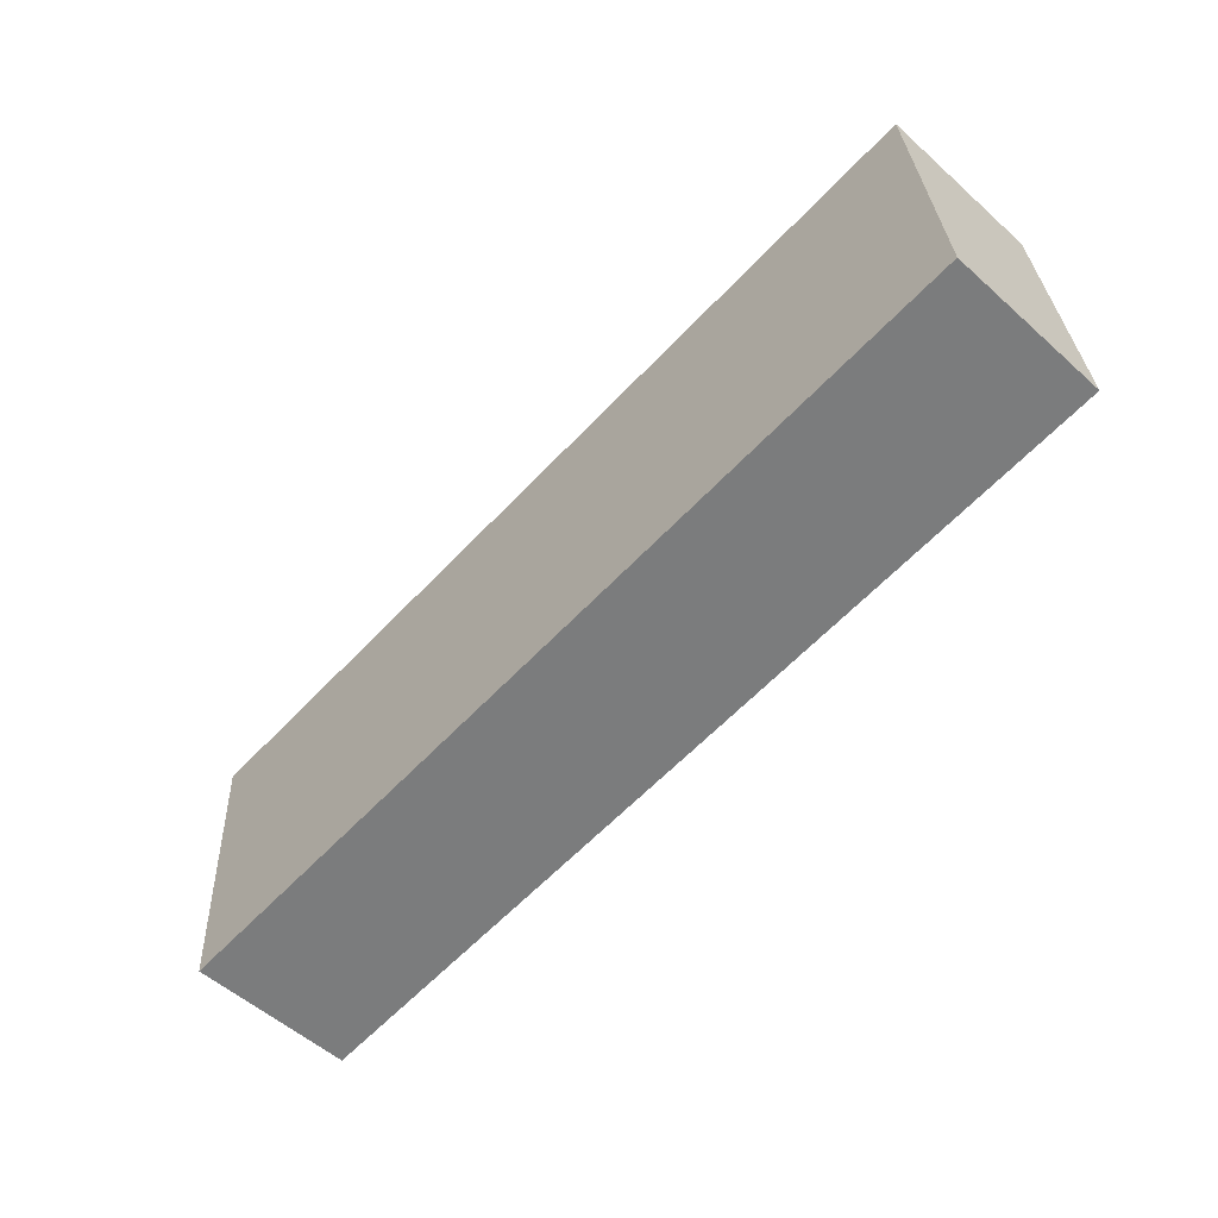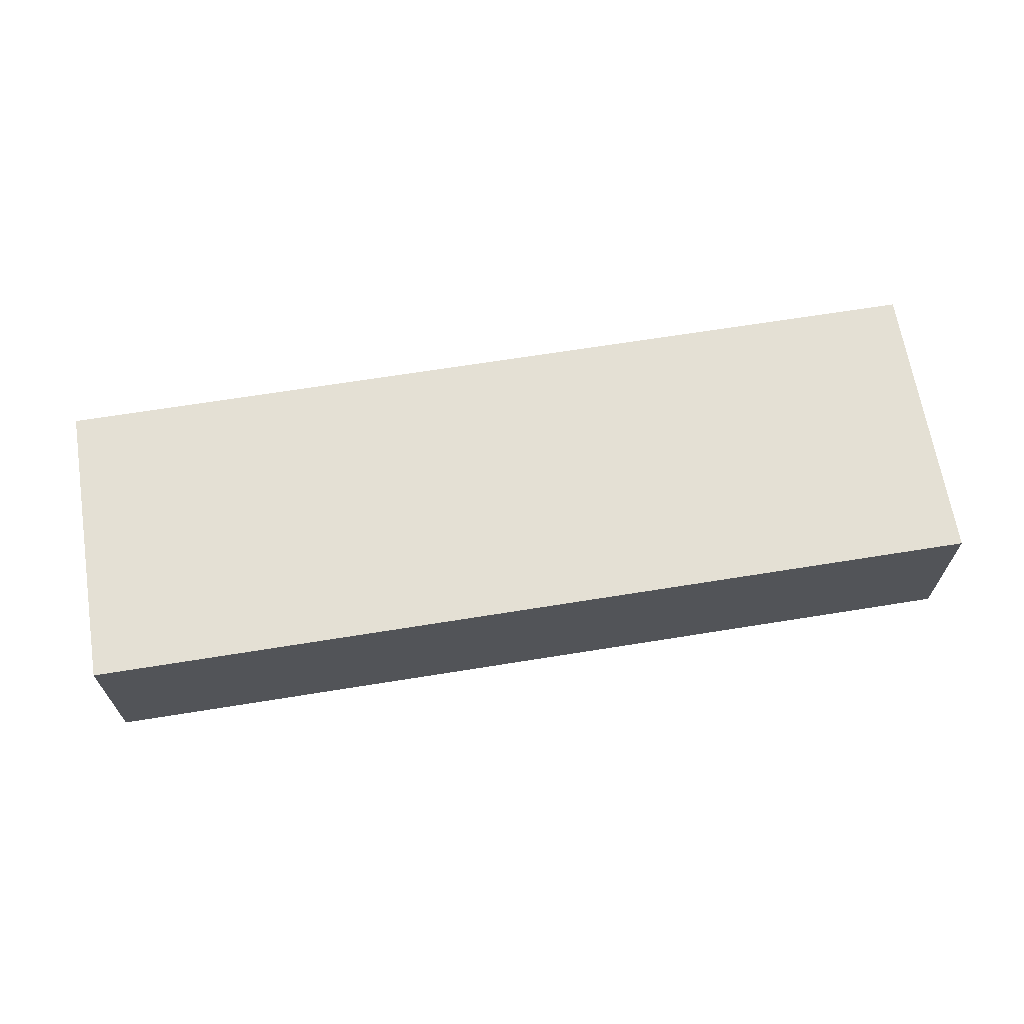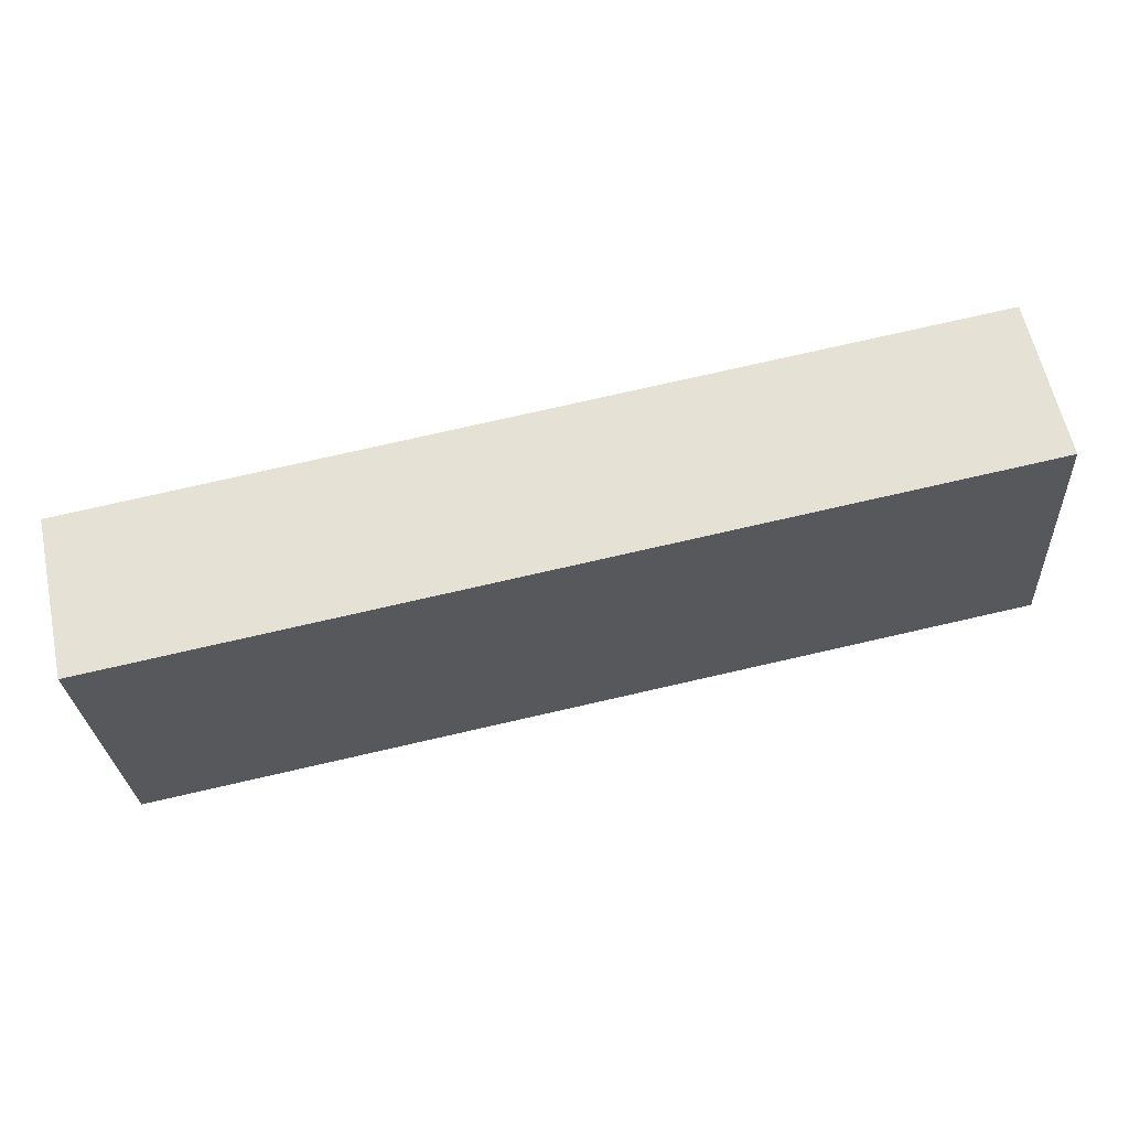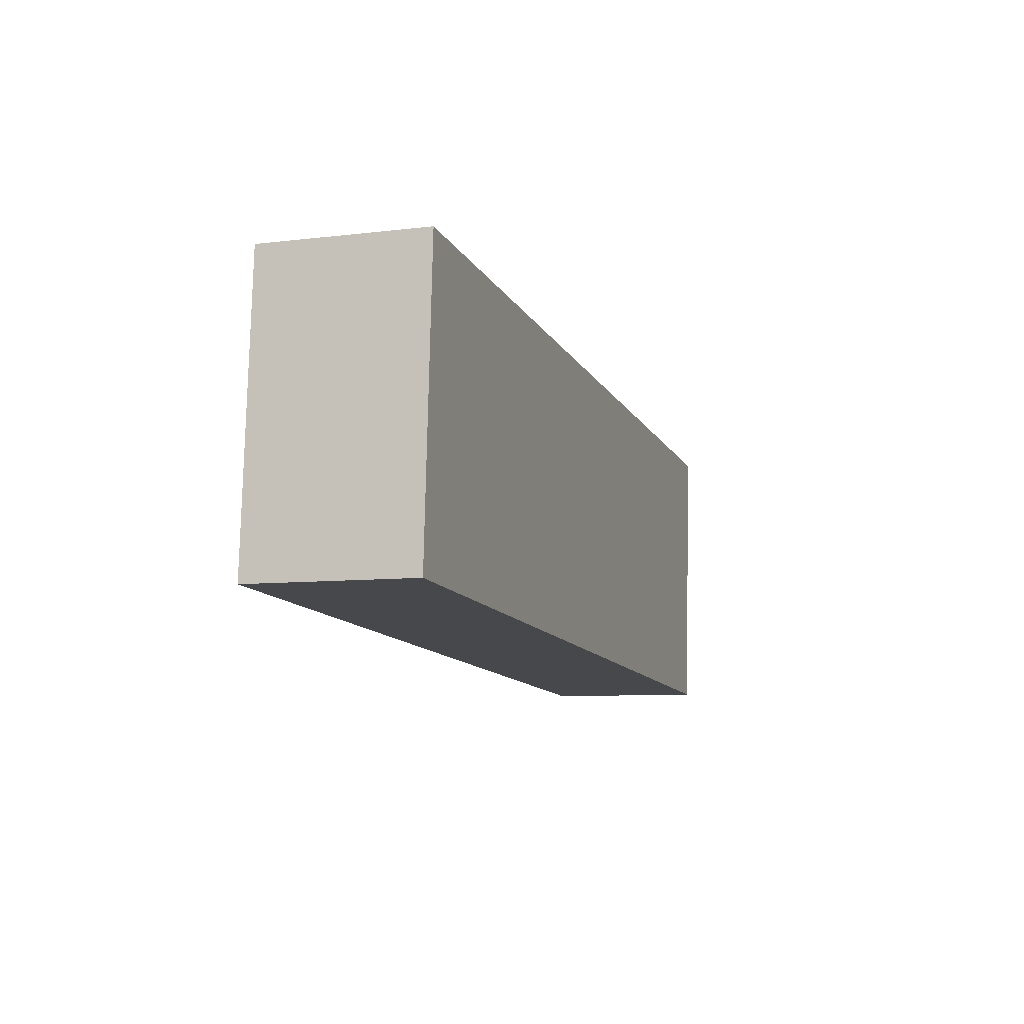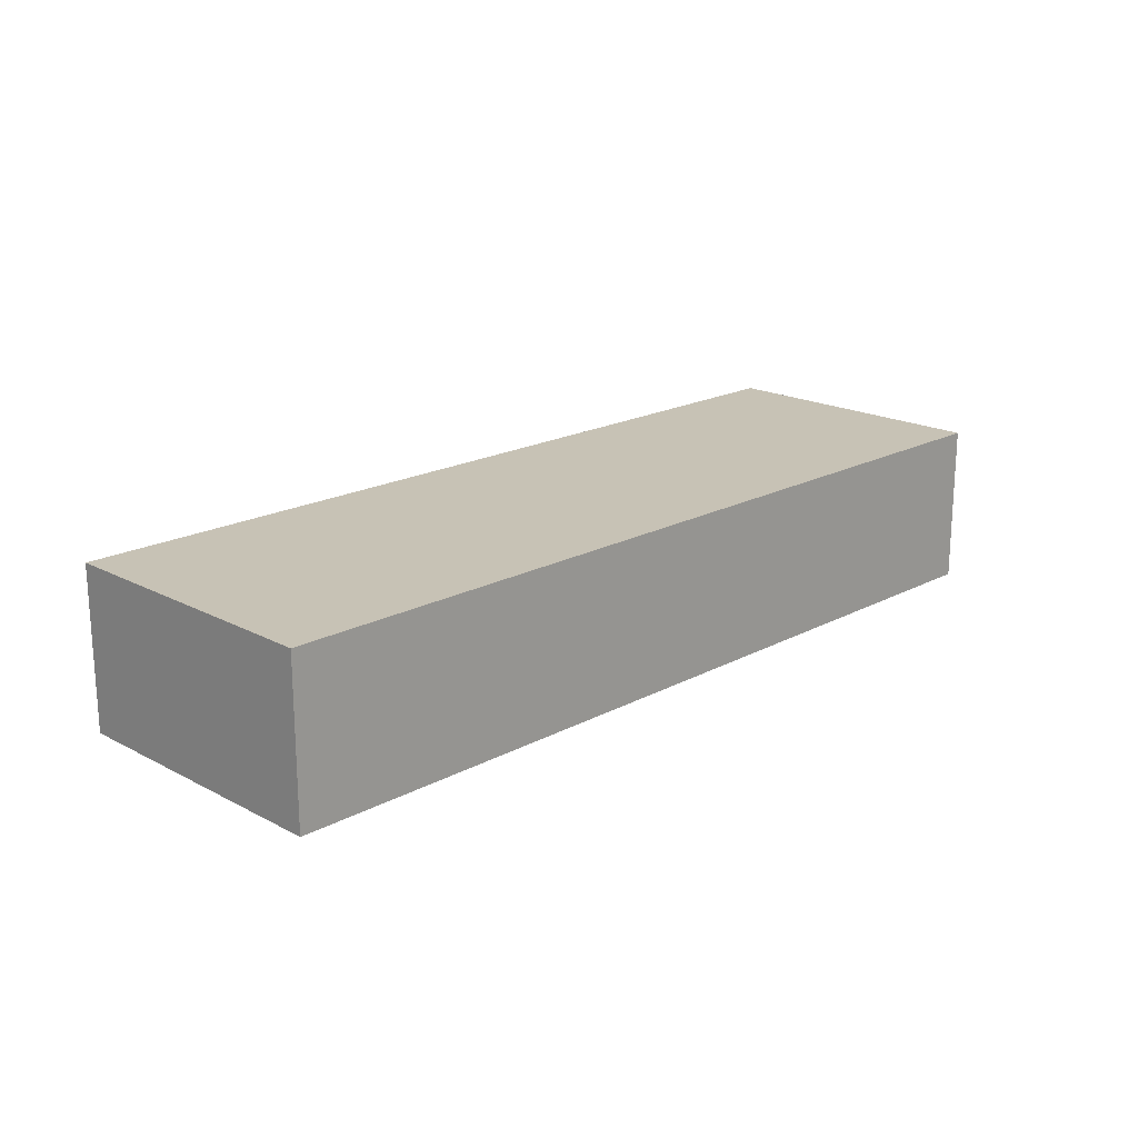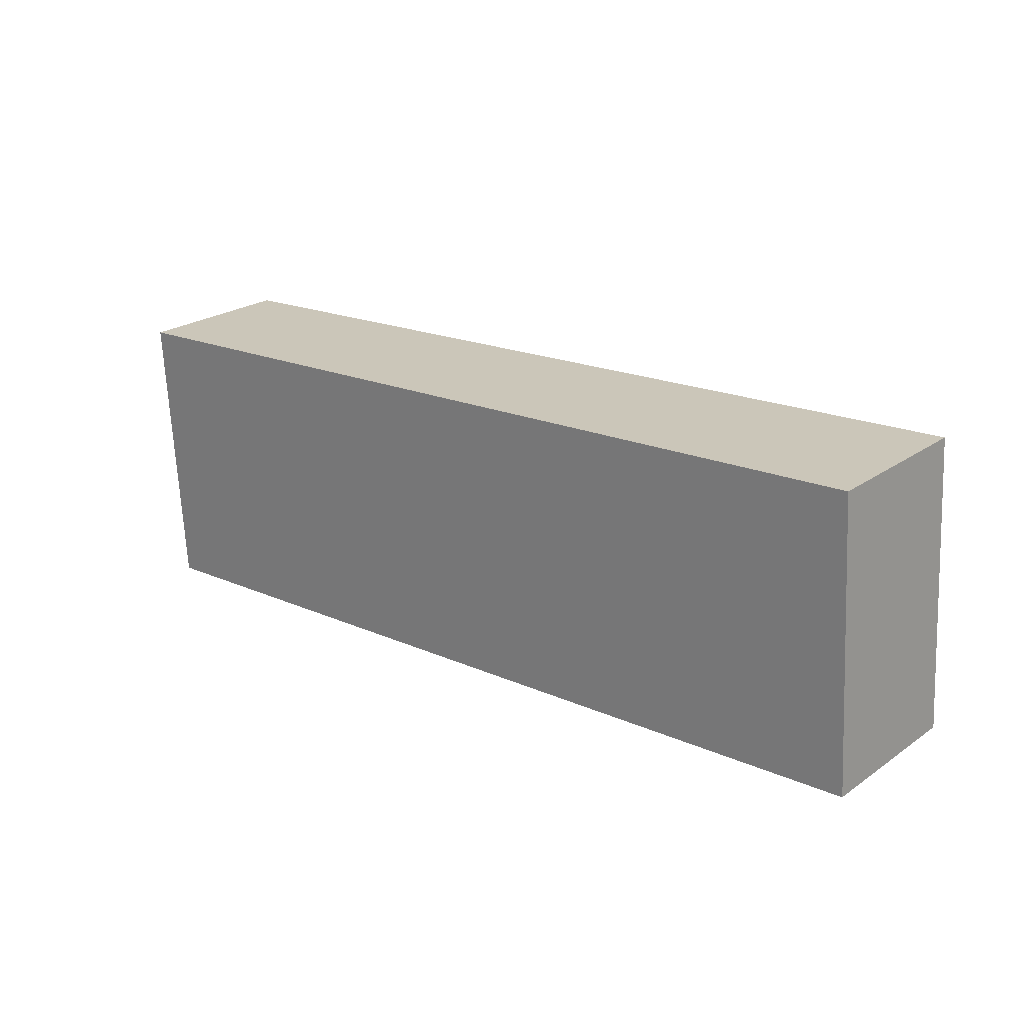
<metadata>
{"format":"obj","ext":"obj","renderer":"f3d","projection":"perspective","resolution":1024,"background":"white","views":[{"elev":-55.7,"azim":-133.1,"up":"+Y"},{"elev":66.2,"azim":167.1,"up":"+Z"},{"elev":61.1,"azim":167.8,"up":"+Y"},{"elev":-7.9,"azim":-71.4,"up":"+Y"},{"elev":19.0,"azim":-48.9,"up":"+Z"},{"elev":23.9,"azim":-138.9,"up":"+Y"}]}
</metadata>
<code>
g default
v 0.2364 3.787 0.2
v -0.3207 3.823 0.2
v 0.225 3.607 0.2
v -0.3322 3.643 0.2
v 0.225 3.607 0.1
v -0.3322 3.643 0.1
v 0.2364 3.787 0.1
v -0.3207 3.823 0.1
g pCube74
f 1 2 4 3
f 3 4 6 5
f 5 6 8 7
f 7 8 2 1
f 2 8 6 4
f 7 1 3 5

</code>
